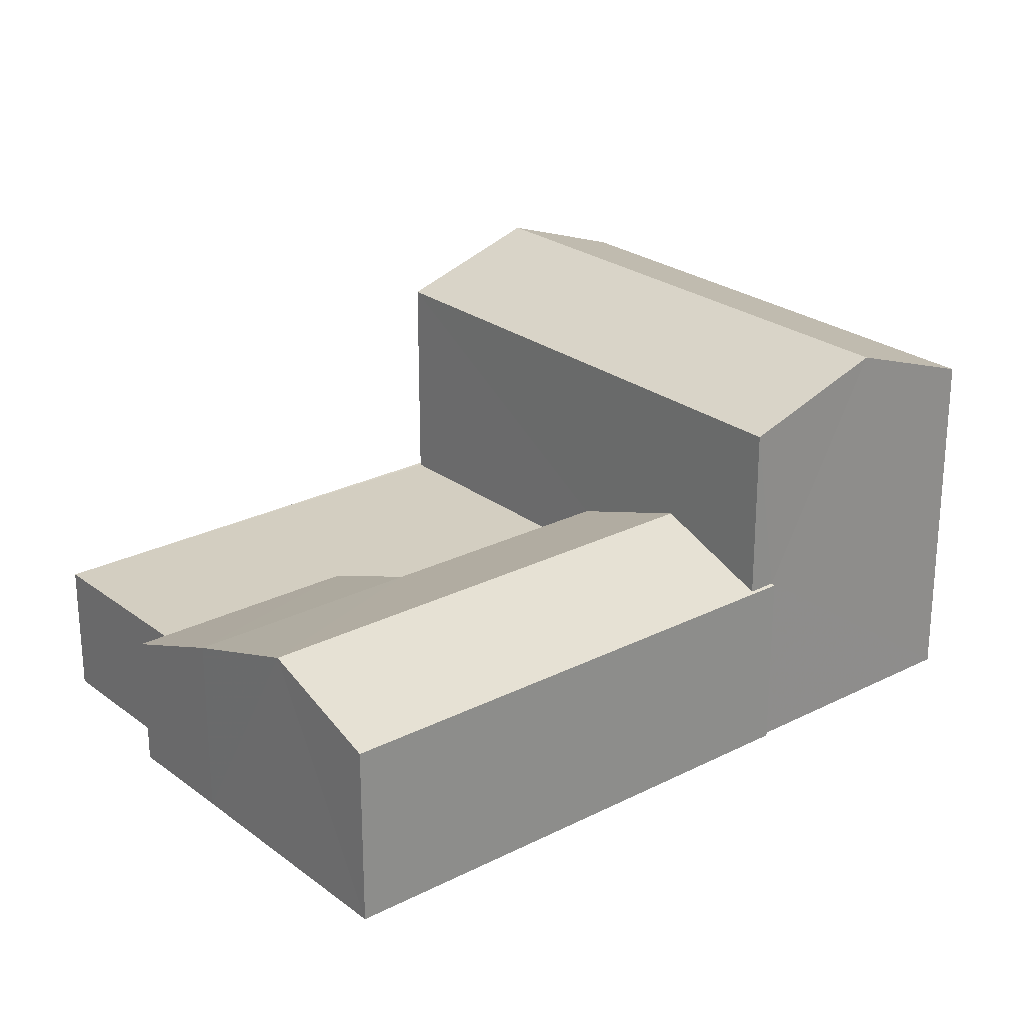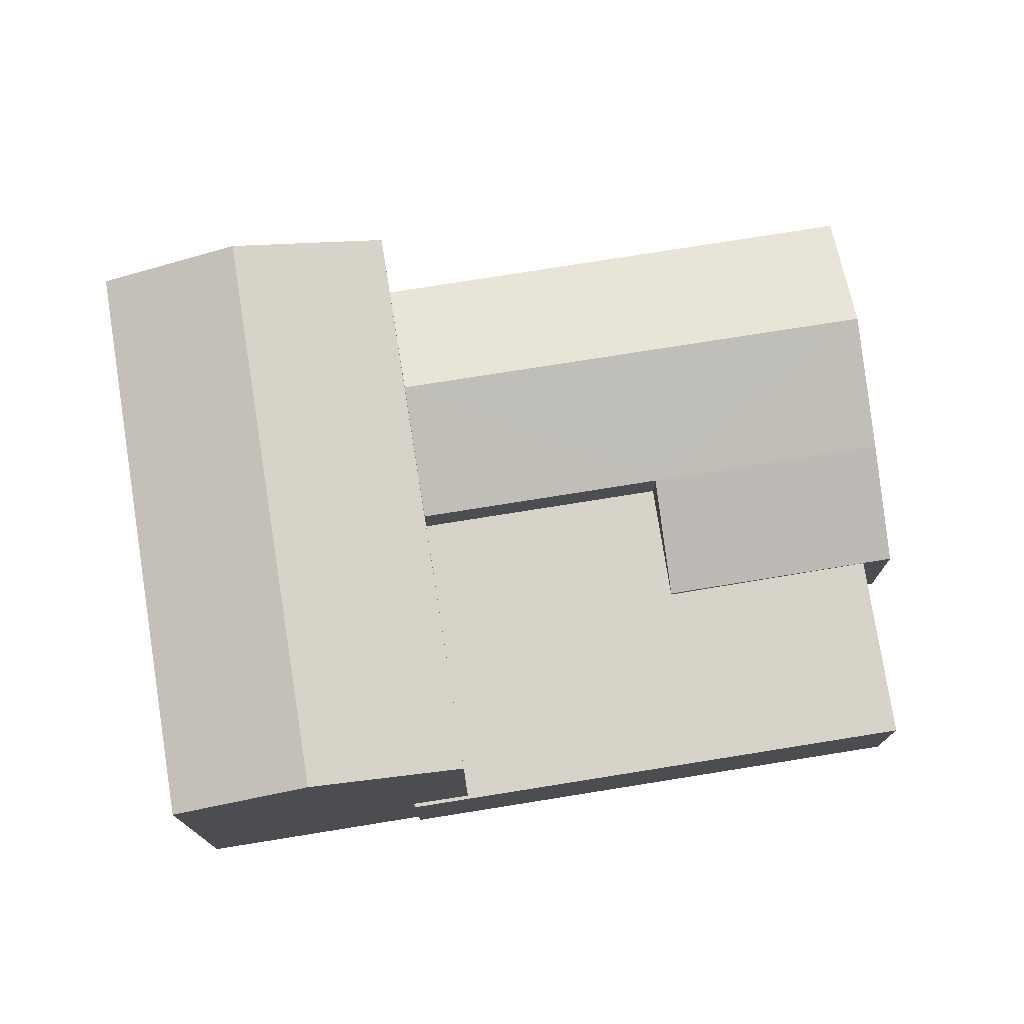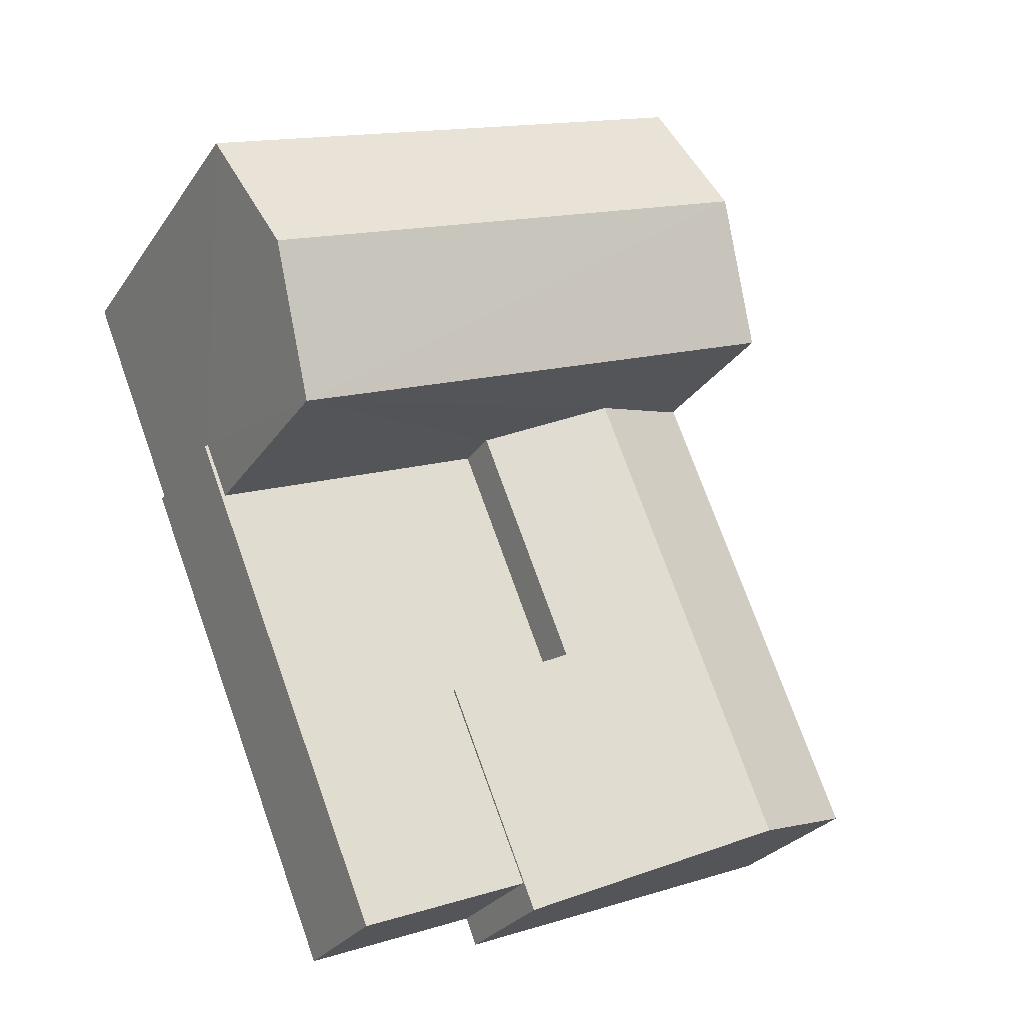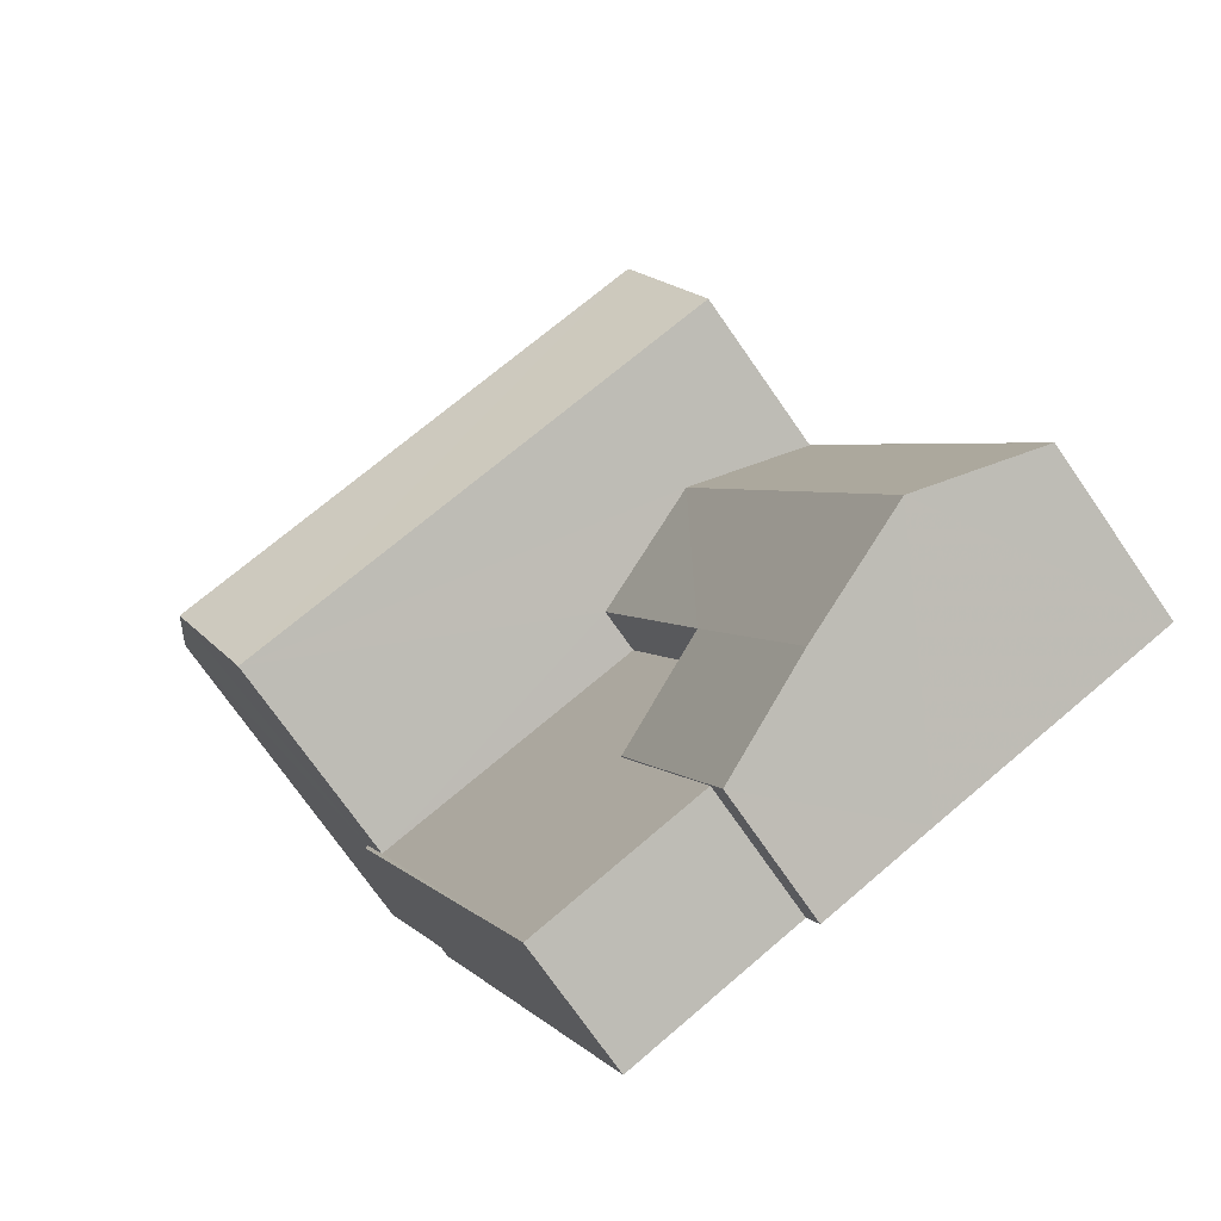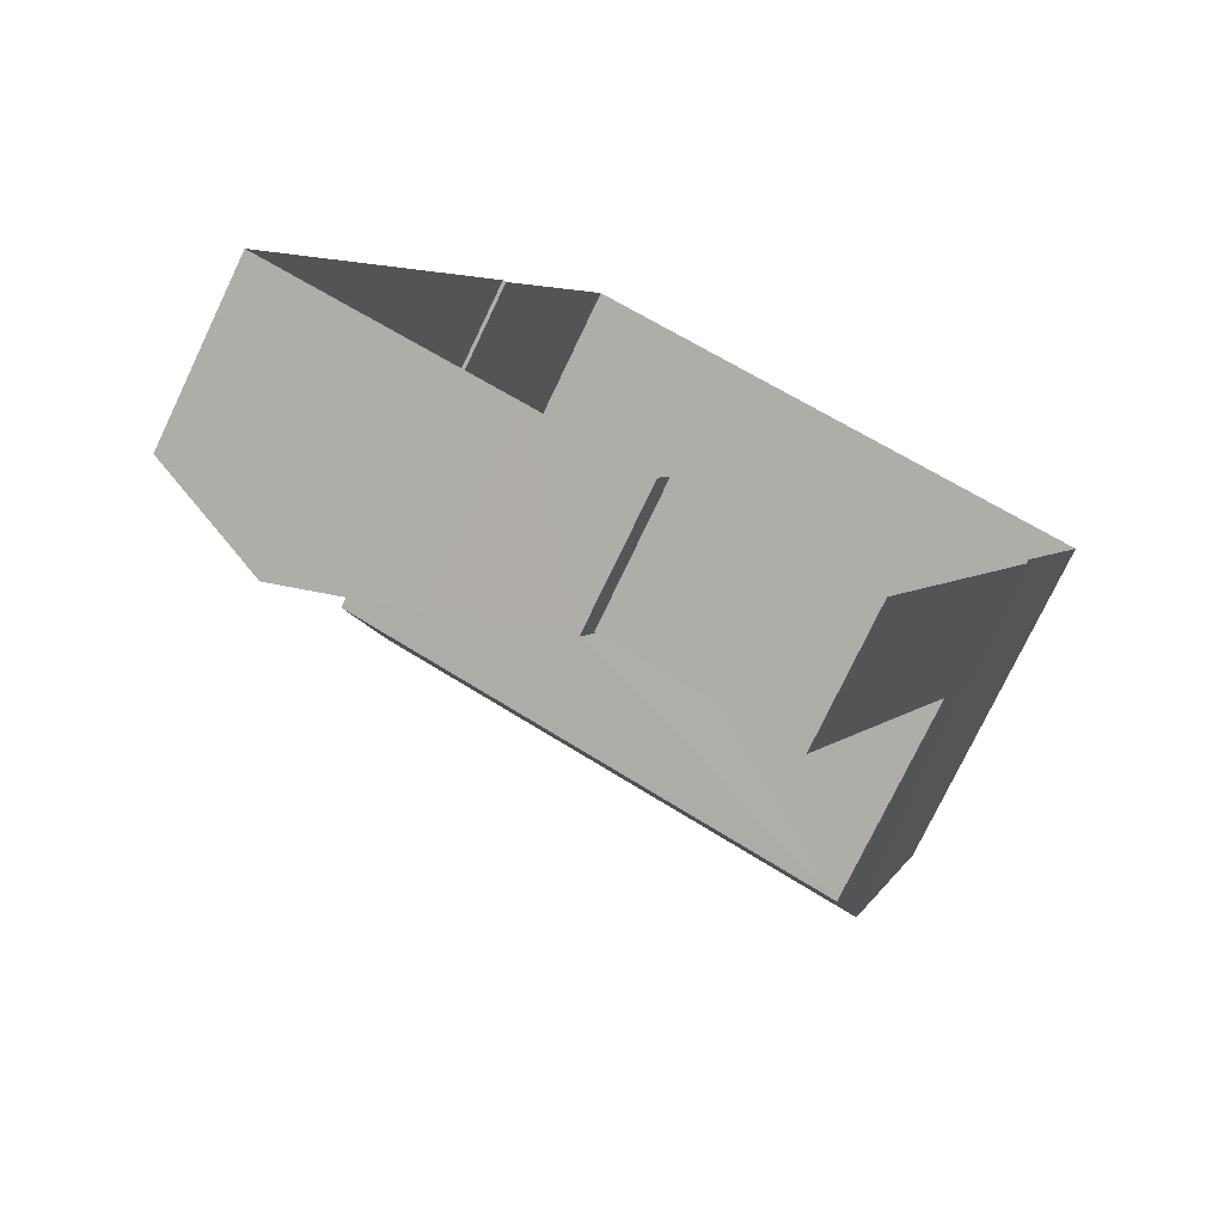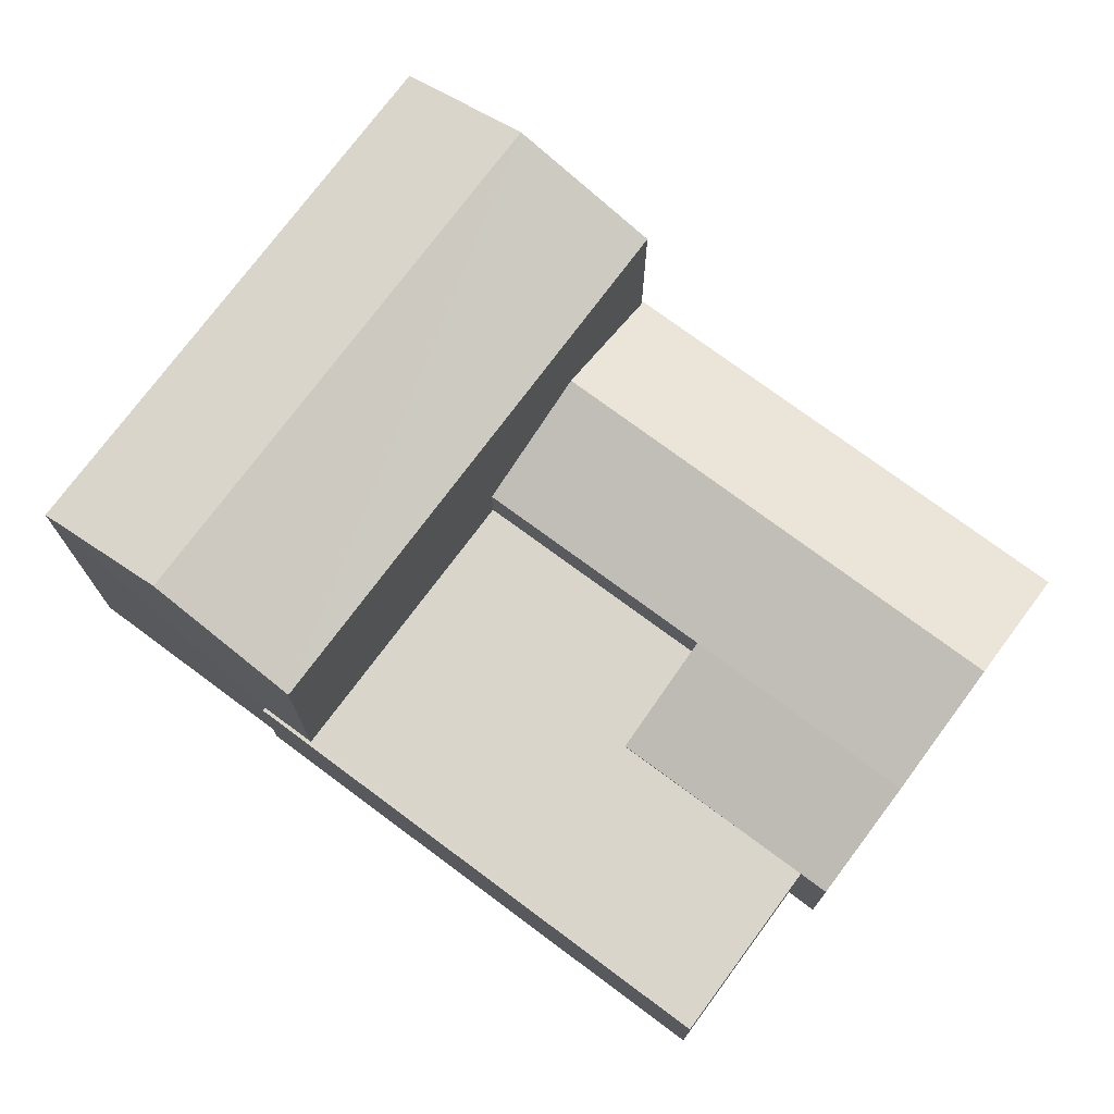
<metadata>
{"format":"obj","ext":"obj","renderer":"f3d","projection":"perspective","resolution":1024,"background":"white","views":[{"elev":24.9,"azim":72.6,"up":"+Z"},{"elev":76.3,"azim":-76.9,"up":"+Z"},{"elev":-27.5,"azim":-27.1,"up":"+Y"},{"elev":-73.7,"azim":34.8,"up":"+Y"},{"elev":-76.0,"azim":154.4,"up":"+Y"},{"elev":74.6,"azim":-31.2,"up":"+Z"}]}
</metadata>
<code>
v -2.201e+05 -1.241e+05 33.92
v -2.201e+05 -1.241e+05 33.92
v -2.201e+05 -1.242e+05 33.92
v -2.201e+05 -1.242e+05 33.92
v -2.201e+05 -1.242e+05 33.92
v -2.201e+05 -1.242e+05 33.92
v -2.201e+05 -1.241e+05 33.92
v -2.201e+05 -1.241e+05 33.92
v -2.201e+05 -1.242e+05 33.92
v -2.201e+05 -1.241e+05 33.92
v -2.201e+05 -1.241e+05 33.92
v -2.201e+05 -1.241e+05 36.91
v -2.201e+05 -1.241e+05 36.91
v -2.201e+05 -1.241e+05 36.91
v -2.201e+05 -1.242e+05 36.91
v -2.201e+05 -1.241e+05 36.91
v -2.201e+05 -1.242e+05 36.91
v -2.201e+05 -1.242e+05 36.91
v -2.201e+05 -1.242e+05 36.91
v -2.201e+05 -1.242e+05 37.95
v -2.201e+05 -1.242e+05 37.95
v -2.201e+05 -1.242e+05 36.95
v -2.201e+05 -1.242e+05 36.95
v -2.201e+05 -1.241e+05 38.97
v -2.201e+05 -1.242e+05 38.97
v -2.201e+05 -1.241e+05 37.98
v -2.201e+05 -1.242e+05 37.95
v -2.201e+05 -1.241e+05 37.95
v -2.201e+05 -1.241e+05 37.98
v -2.201e+05 -1.241e+05 37.95
v -2.201e+05 -1.241e+05 41.86
v -2.201e+05 -1.241e+05 41.86
v -2.201e+05 -1.241e+05 42.92
v -2.201e+05 -1.241e+05 42.92
v -2.201e+05 -1.241e+05 41.86
v -2.201e+05 -1.241e+05 41.86
f 1 2 3
f 3 2 4
f 5 4 6
f 2 7 8
f 9 6 10
f 9 10 11
f 10 2 8
f 4 2 10
f 6 4 10
f 12 1 13
f 12 2 1
f 12 13 14
f 15 16 14
f 17 16 15
f 14 13 18
f 15 18 19
f 15 14 18
f 20 21 22
f 23 20 22
f 24 25 26
f 25 27 26
f 26 28 29
f 26 27 28
f 20 25 21
f 21 24 30
f 21 25 24
f 31 32 33
f 34 31 33
f 35 36 34
f 33 35 34
f 7 2 12
f 7 12 32
f 32 12 33
f 12 14 35
f 12 35 33
f 10 28 11
f 10 29 28
f 32 8 7
f 32 31 8
f 10 8 29
f 36 26 29
f 36 29 34
f 29 8 31
f 34 29 31
f 16 21 30
f 16 17 21
f 30 14 16
f 30 35 14
f 35 24 36
f 36 24 26
f 30 24 35
f 13 1 3
f 18 13 3
f 4 18 3
f 4 19 18
f 4 5 19
f 5 23 19
f 19 22 15
f 19 23 22
f 20 23 6
f 25 20 6
f 23 5 6
f 27 25 9
f 9 25 6
f 17 22 21
f 17 15 22
f 27 9 11
f 28 27 11

</code>
